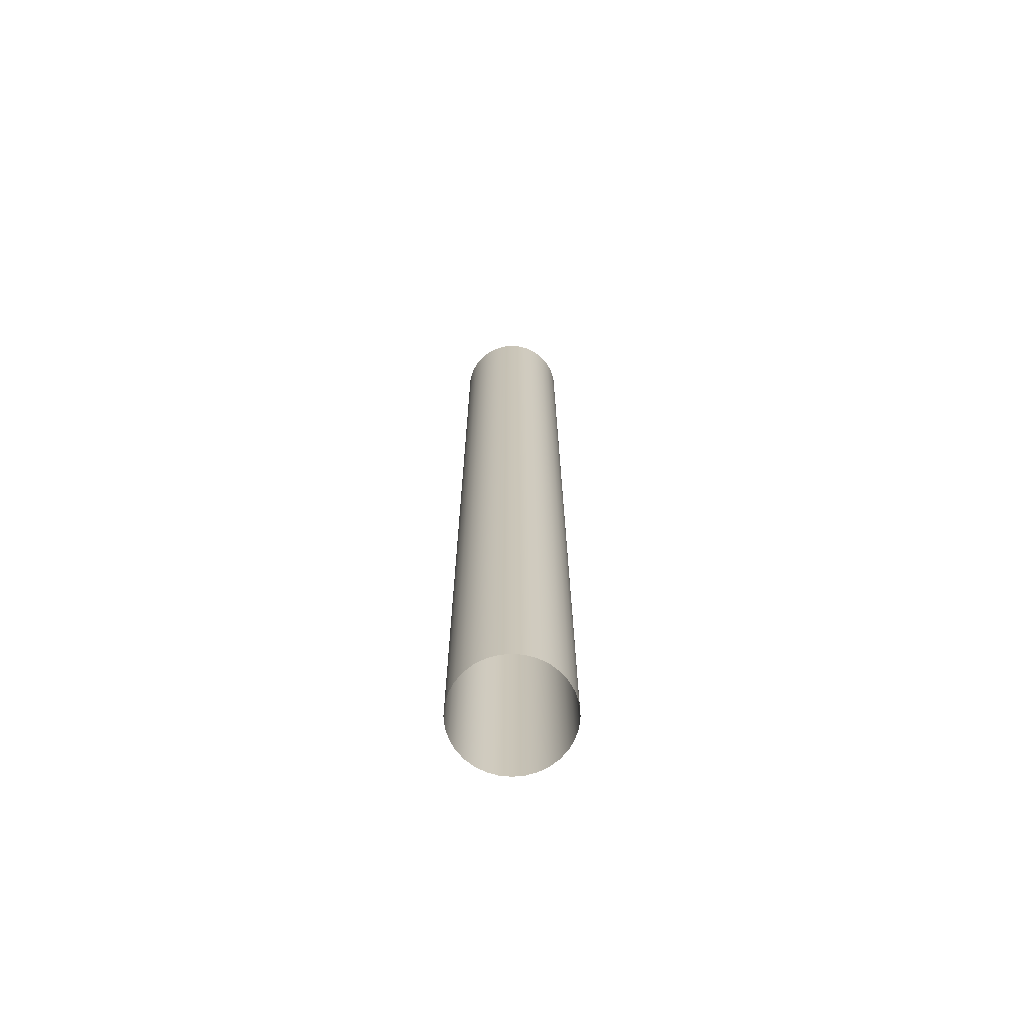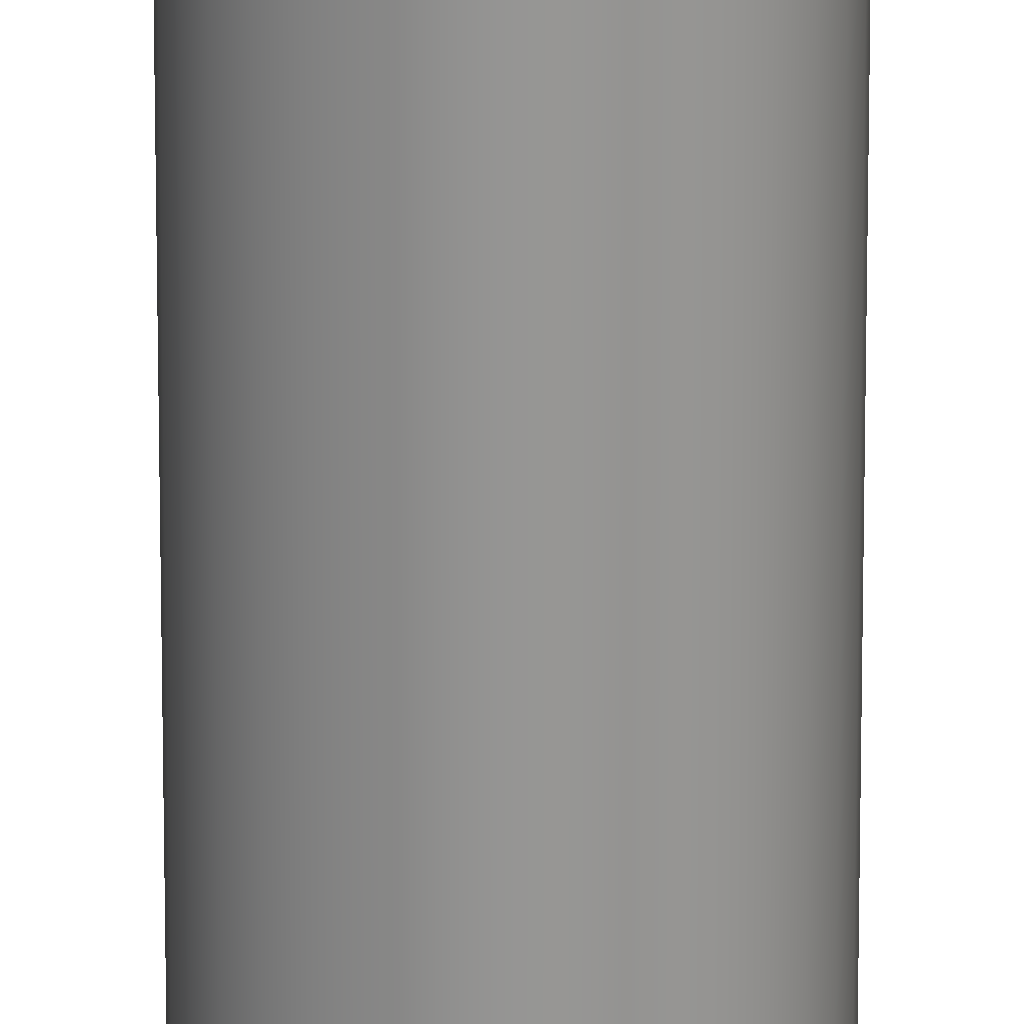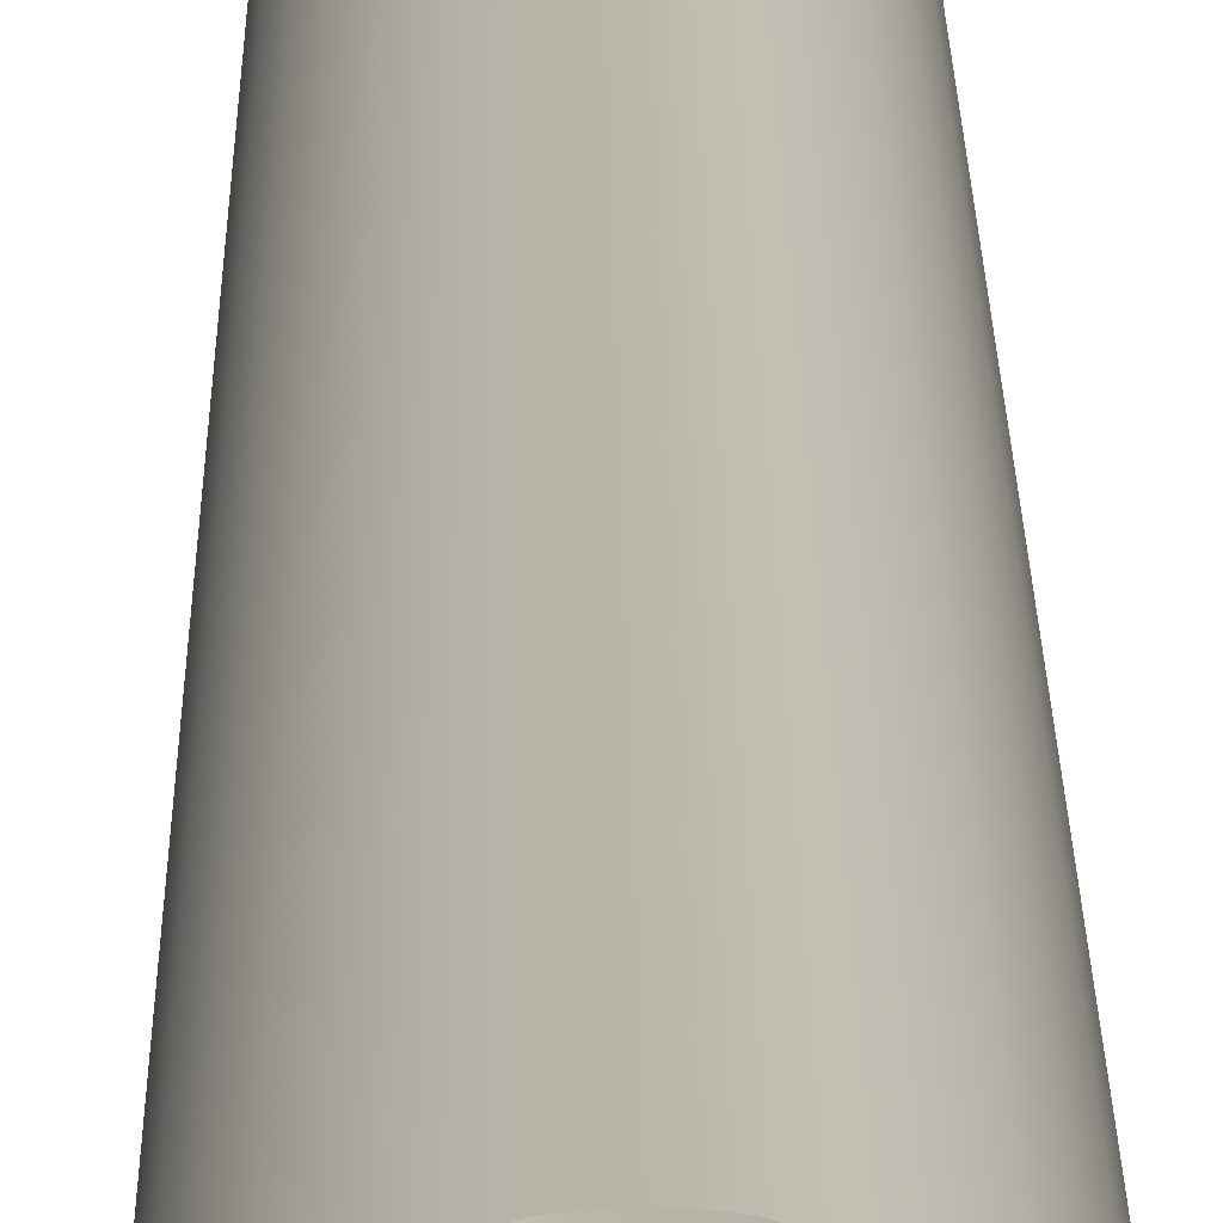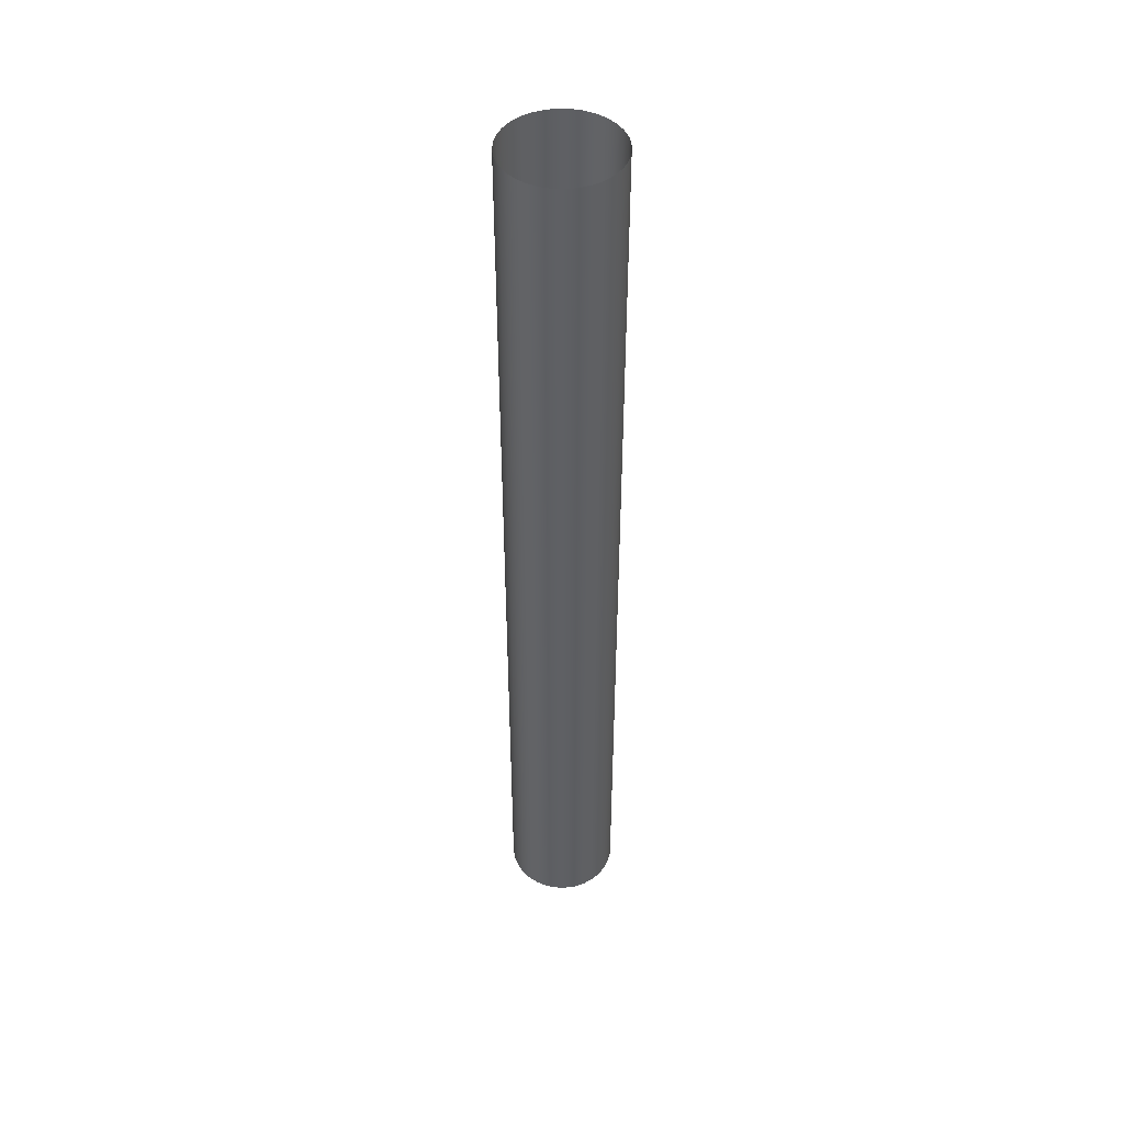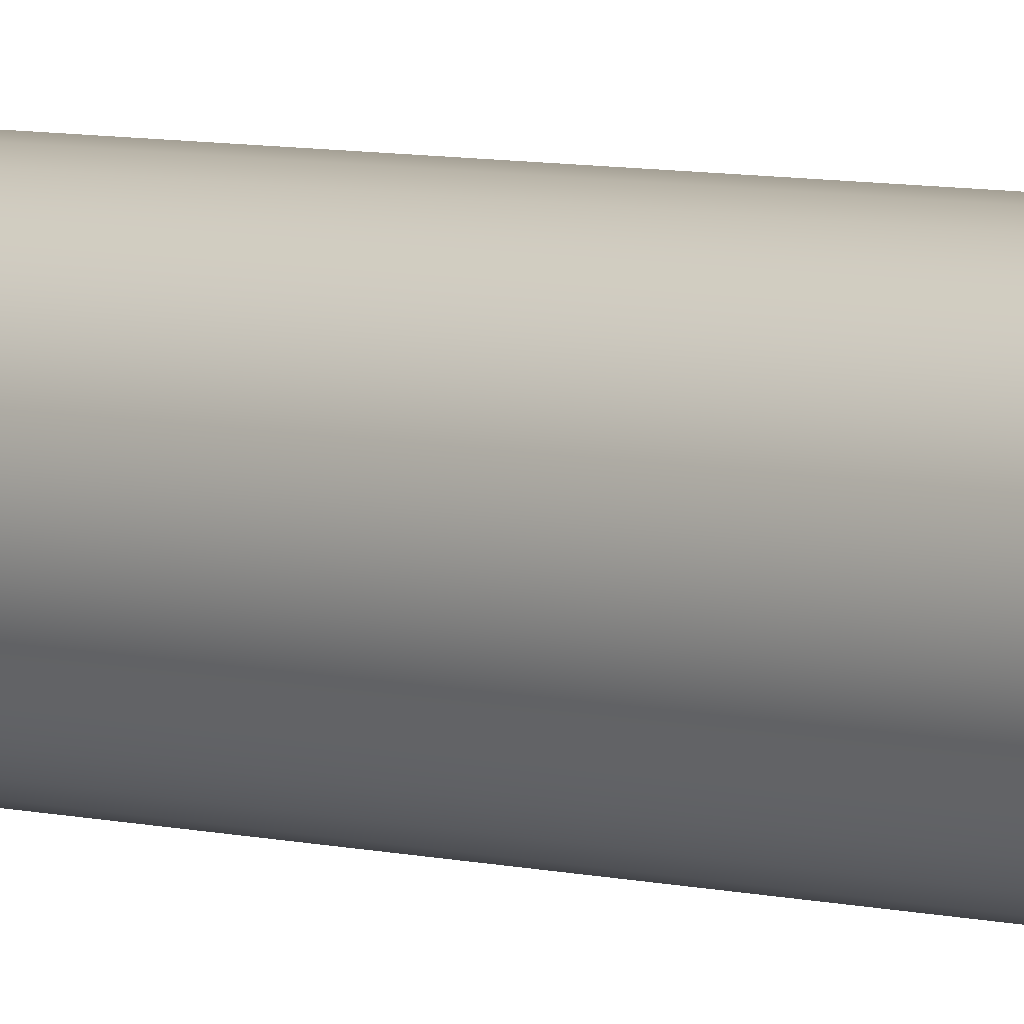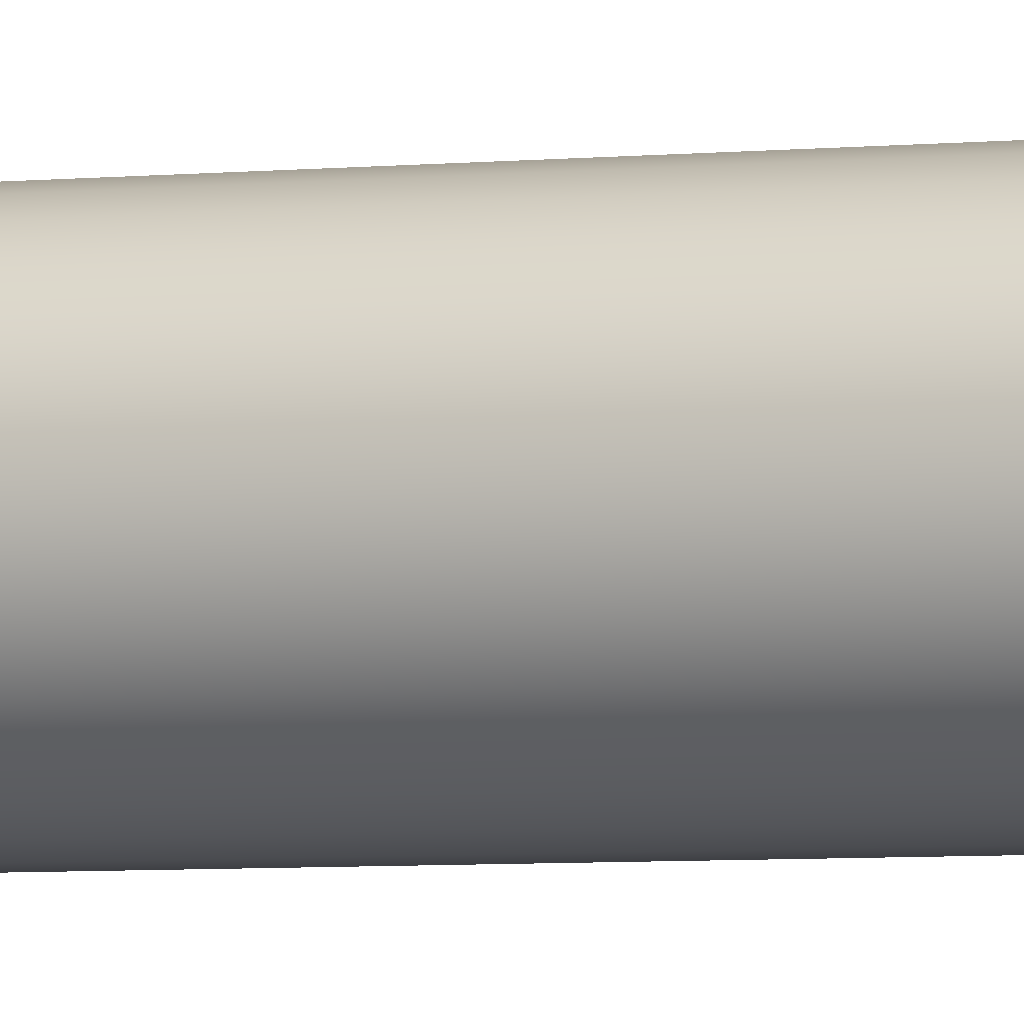
<metadata>
{"format":"obj","ext":"obj","renderer":"f3d","projection":"perspective","resolution":1024,"background":"white","views":[{"elev":-69.6,"azim":11.4,"up":"+Y"},{"elev":-67.4,"azim":-180.0,"up":"+Z"},{"elev":13.7,"azim":-0.4,"up":"+Z"},{"elev":46.3,"azim":64.0,"up":"+Y"},{"elev":5.6,"azim":-48.2,"up":"+Z"},{"elev":-4.2,"azim":-68.5,"up":"+Z"}]}
</metadata>
<code>
v -3.362 -0.09655 -3.527
v -3.362 1.816 -3.527
v -3.341 1.816 -3.525
v -3.341 -0.09655 -3.525
v -3.384 -0.09655 -3.525
v -3.32 1.816 -3.518
v -3.32 -0.09655 -3.518
v -3.3 1.816 -3.508
v -3.3 -0.09655 -3.508
v -3.283 1.816 -3.494
v -3.283 -0.09655 -3.494
v -3.269 1.816 -3.477
v -3.269 -0.09655 -3.477
v -3.259 1.816 -3.458
v -3.259 -0.09655 -3.458
v -3.253 1.816 -3.437
v -3.253 -0.09655 -3.437
v -3.25 1.816 -3.415
v -3.25 -0.09655 -3.415
v -3.253 1.816 -3.393
v -3.253 -0.09655 -3.393
v -3.259 1.816 -3.372
v -3.259 -0.09655 -3.372
v -3.269 1.816 -3.353
v -3.269 -0.09655 -3.353
v -3.283 1.816 -3.336
v -3.283 -0.09655 -3.336
v -3.3 1.816 -3.322
v -3.3 -0.09655 -3.322
v -3.32 1.816 -3.311
v -3.32 -0.09655 -3.311
v -3.341 1.816 -3.305
v -3.341 -0.09655 -3.305
v -3.362 1.816 -3.303
v -3.362 -0.09655 -3.303
v -3.384 1.816 -3.305
v -3.384 -0.09655 -3.305
v -3.405 1.816 -3.311
v -3.405 -0.09655 -3.311
v -3.425 1.816 -3.322
v -3.425 -0.09655 -3.322
v -3.442 1.816 -3.336
v -3.442 -0.09655 -3.336
v -3.456 1.816 -3.353
v -3.456 -0.09655 -3.353
v -3.466 1.816 -3.372
v -3.466 -0.09655 -3.372
v -3.472 1.816 -3.393
v -3.472 -0.09655 -3.393
v -3.474 1.816 -3.415
v -3.474 -0.09655 -3.415
v -3.472 1.816 -3.437
v -3.472 -0.09655 -3.437
v -3.466 1.816 -3.458
v -3.466 -0.09655 -3.458
v -3.456 1.816 -3.477
v -3.456 -0.09655 -3.477
v -3.442 1.816 -3.494
v -3.442 -0.09655 -3.494
v -3.425 1.816 -3.508
v -3.425 -0.09655 -3.508
v -3.405 1.816 -3.518
v -3.405 -0.09655 -3.518
v -3.384 1.816 -3.525
f 1 2 3
f 1 3 4
f 5 2 1
f 4 3 6
f 4 6 7
f 7 6 8
f 7 8 9
f 9 8 10
f 9 10 11
f 11 10 12
f 11 12 13
f 13 12 14
f 13 14 15
f 15 14 16
f 15 16 17
f 17 16 18
f 17 18 19
f 19 18 20
f 19 20 21
f 21 20 22
f 21 22 23
f 23 22 24
f 23 24 25
f 25 24 26
f 25 26 27
f 27 26 28
f 27 28 29
f 29 28 30
f 29 30 31
f 31 30 32
f 31 32 33
f 33 32 34
f 33 34 35
f 35 34 36
f 35 36 37
f 37 36 38
f 37 38 39
f 39 38 40
f 39 40 41
f 41 40 42
f 41 42 43
f 43 42 44
f 43 44 45
f 45 44 46
f 45 46 47
f 47 46 48
f 47 48 49
f 49 48 50
f 49 50 51
f 51 50 52
f 51 52 53
f 53 52 54
f 53 54 55
f 55 54 56
f 55 56 57
f 57 56 58
f 57 58 59
f 59 58 60
f 59 60 61
f 61 60 62
f 61 62 63
f 63 62 64
f 63 64 5
f 5 64 2

</code>
